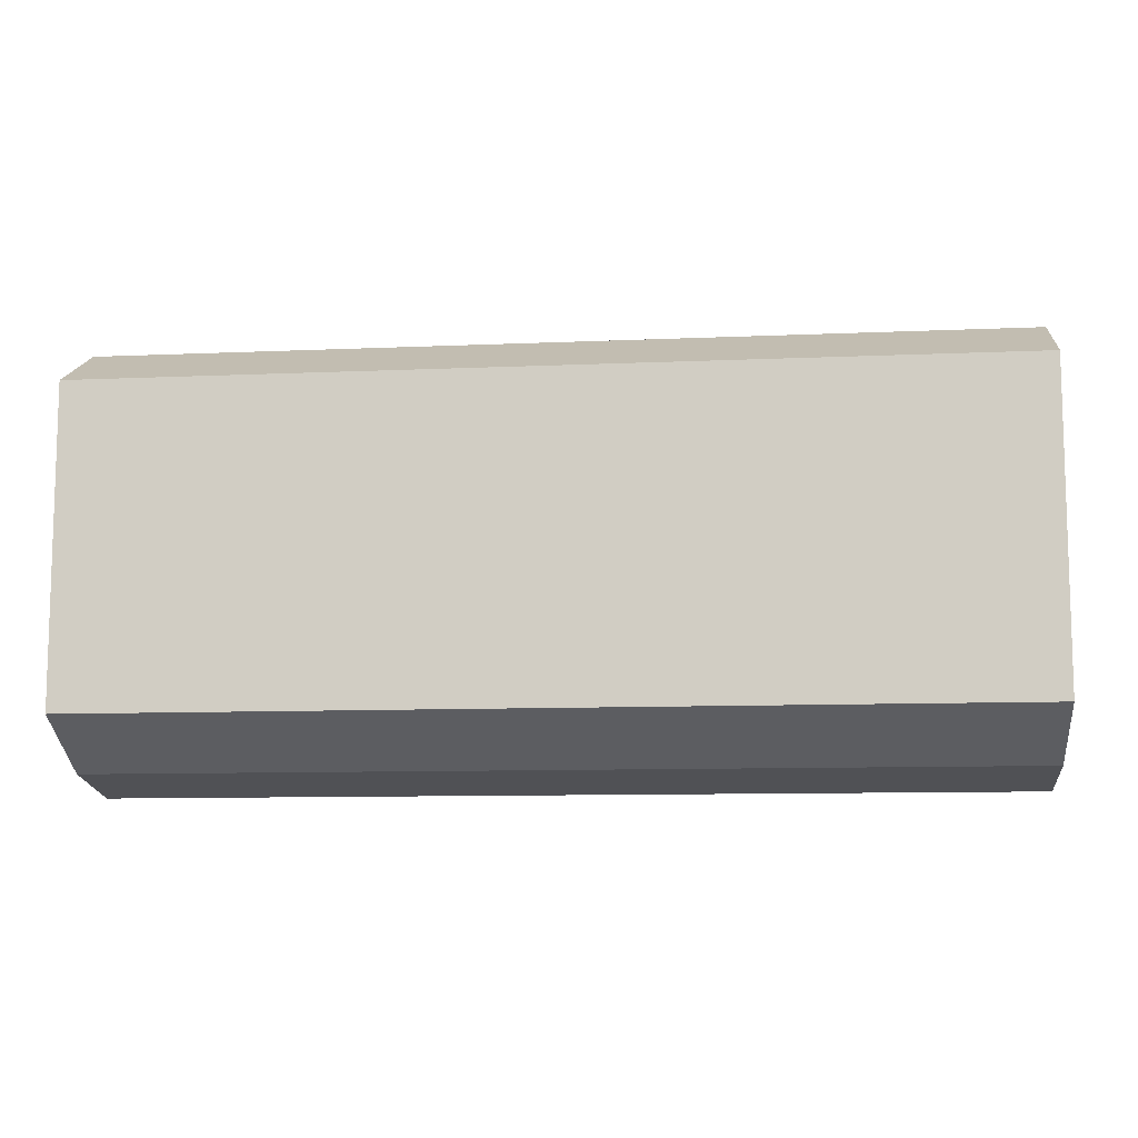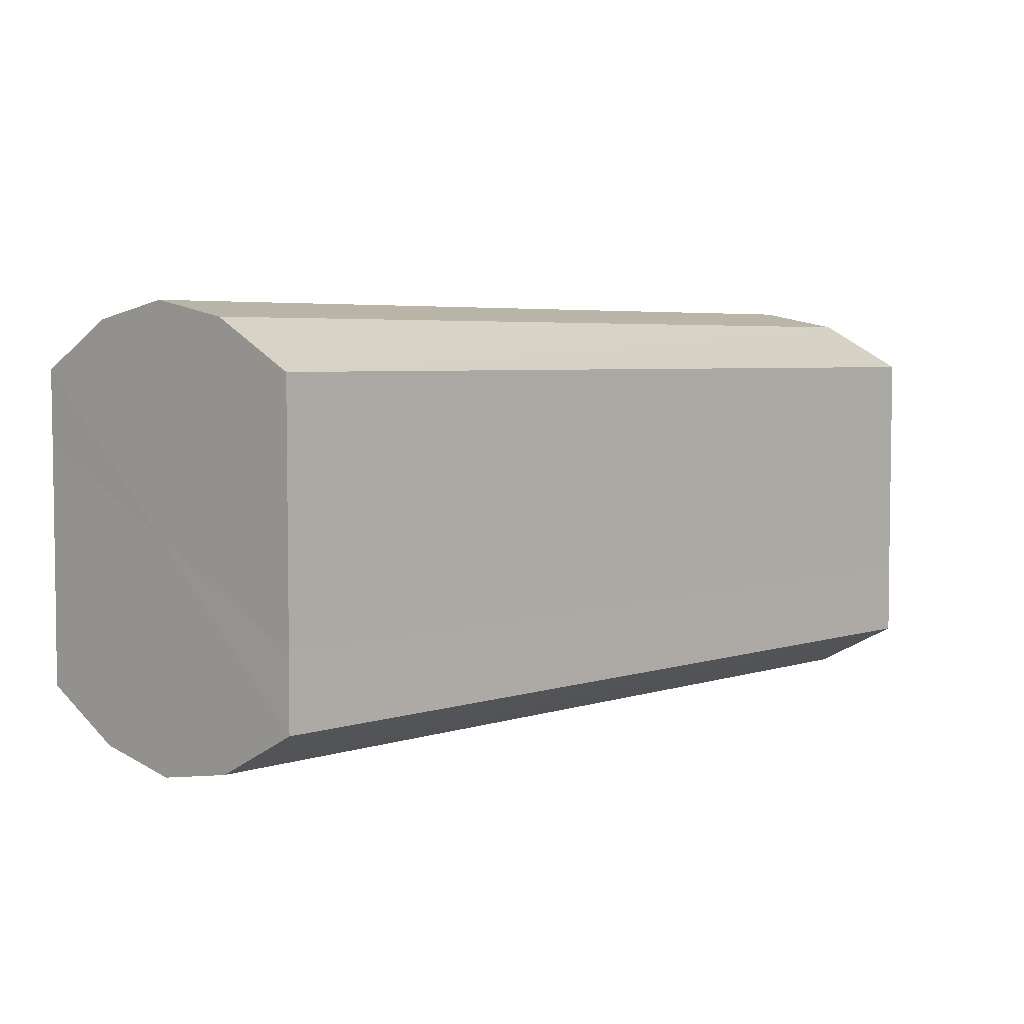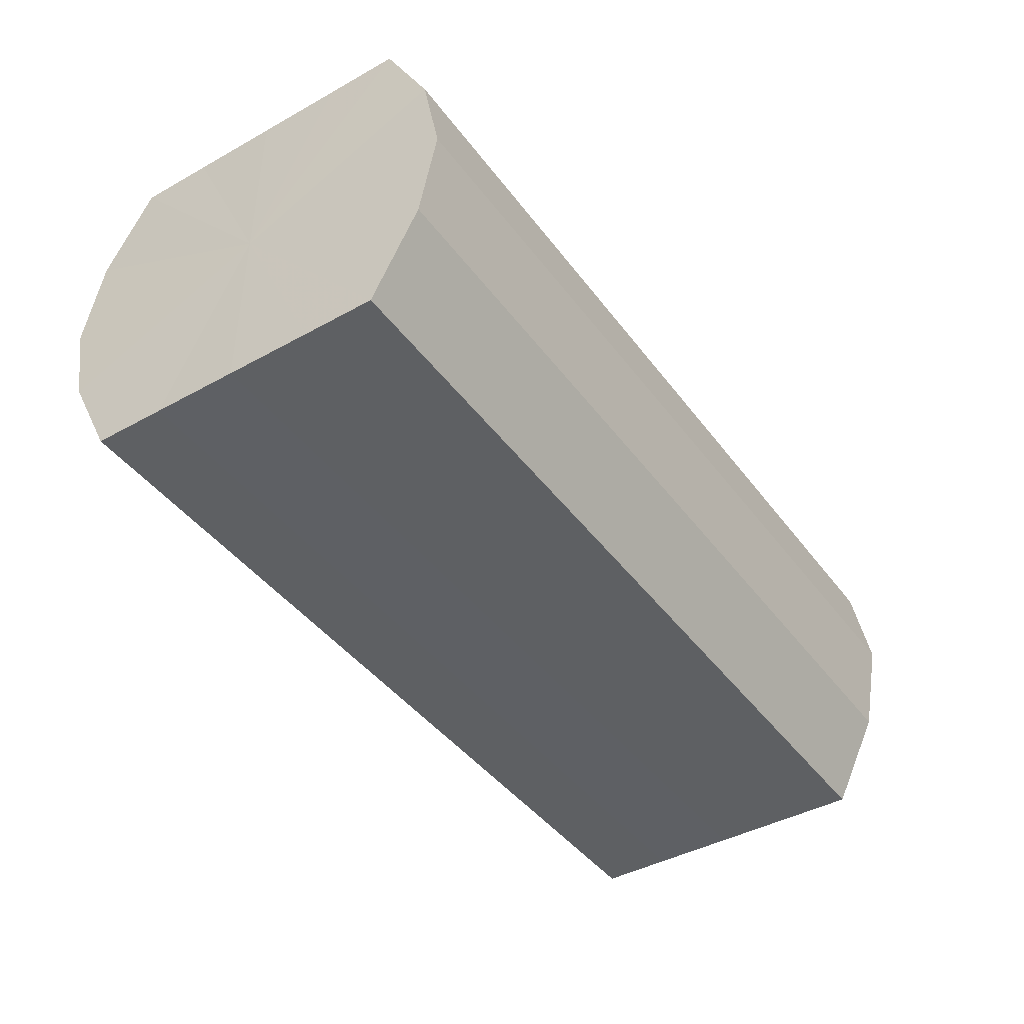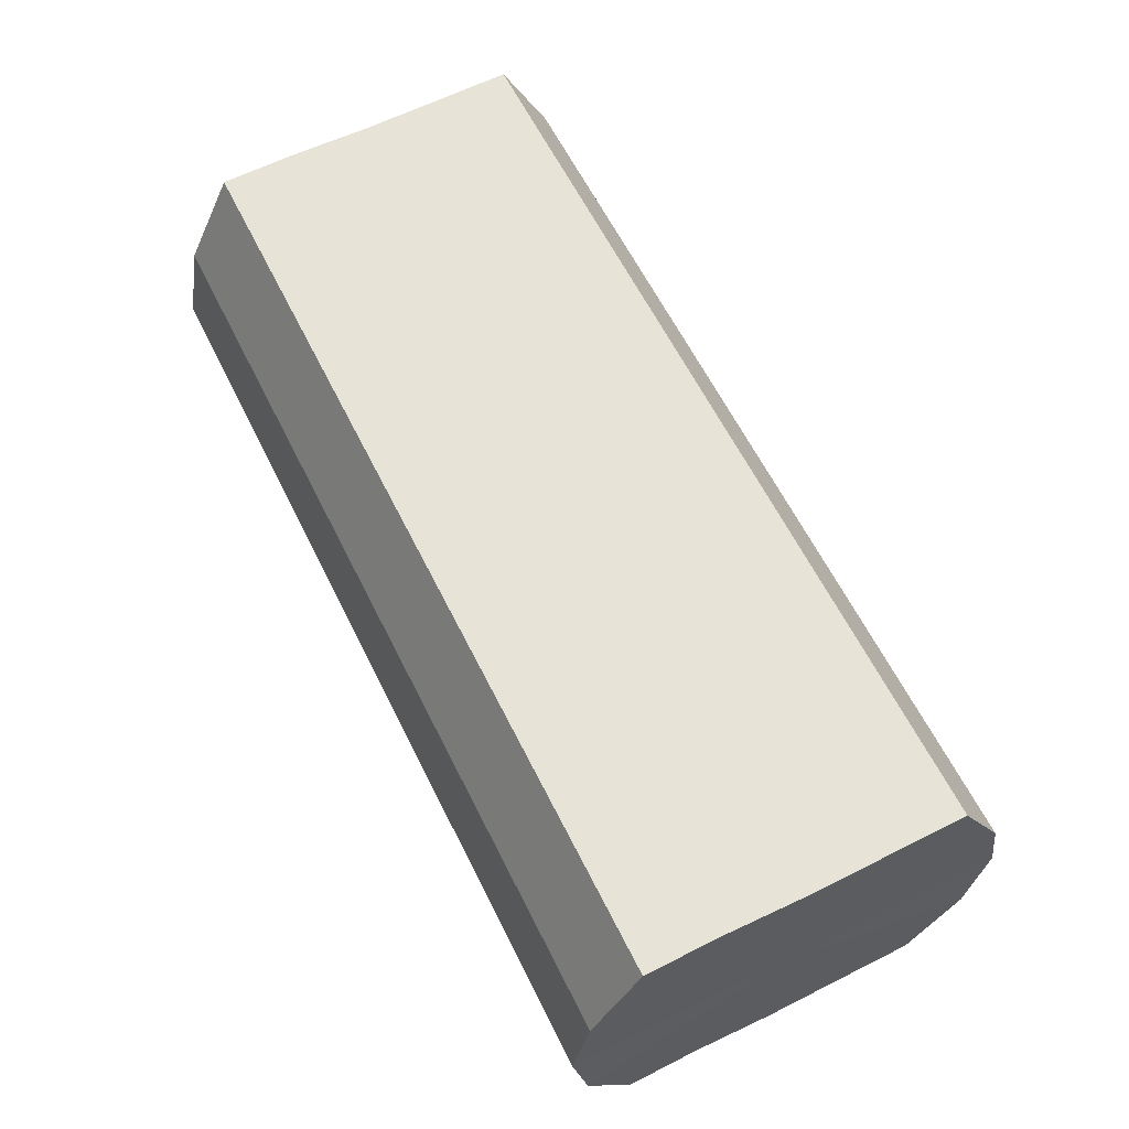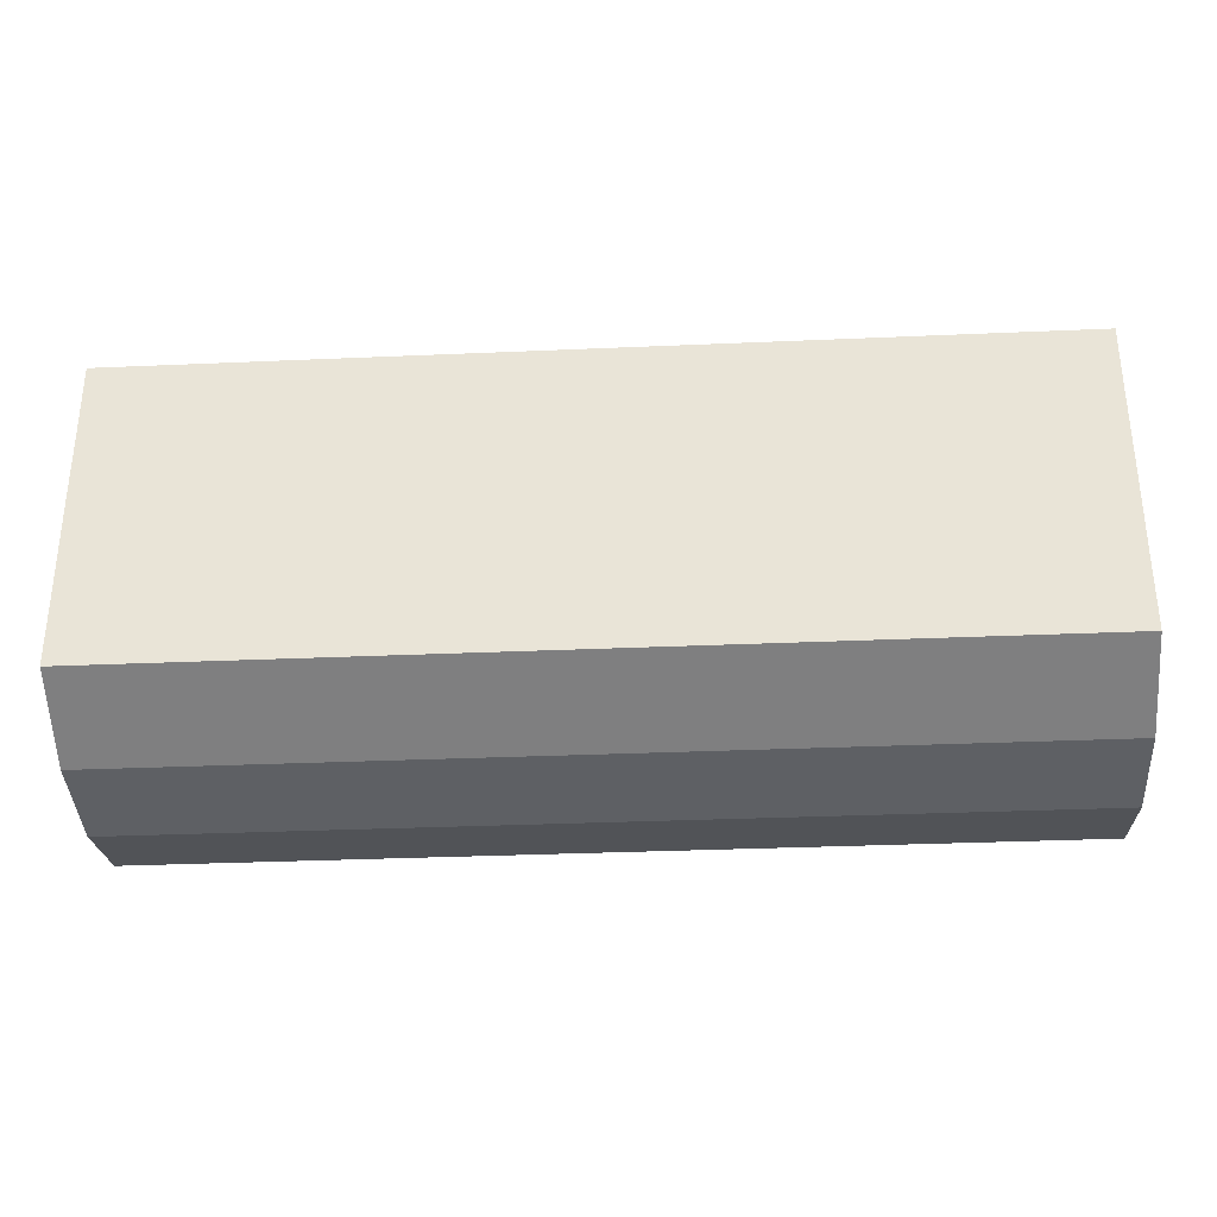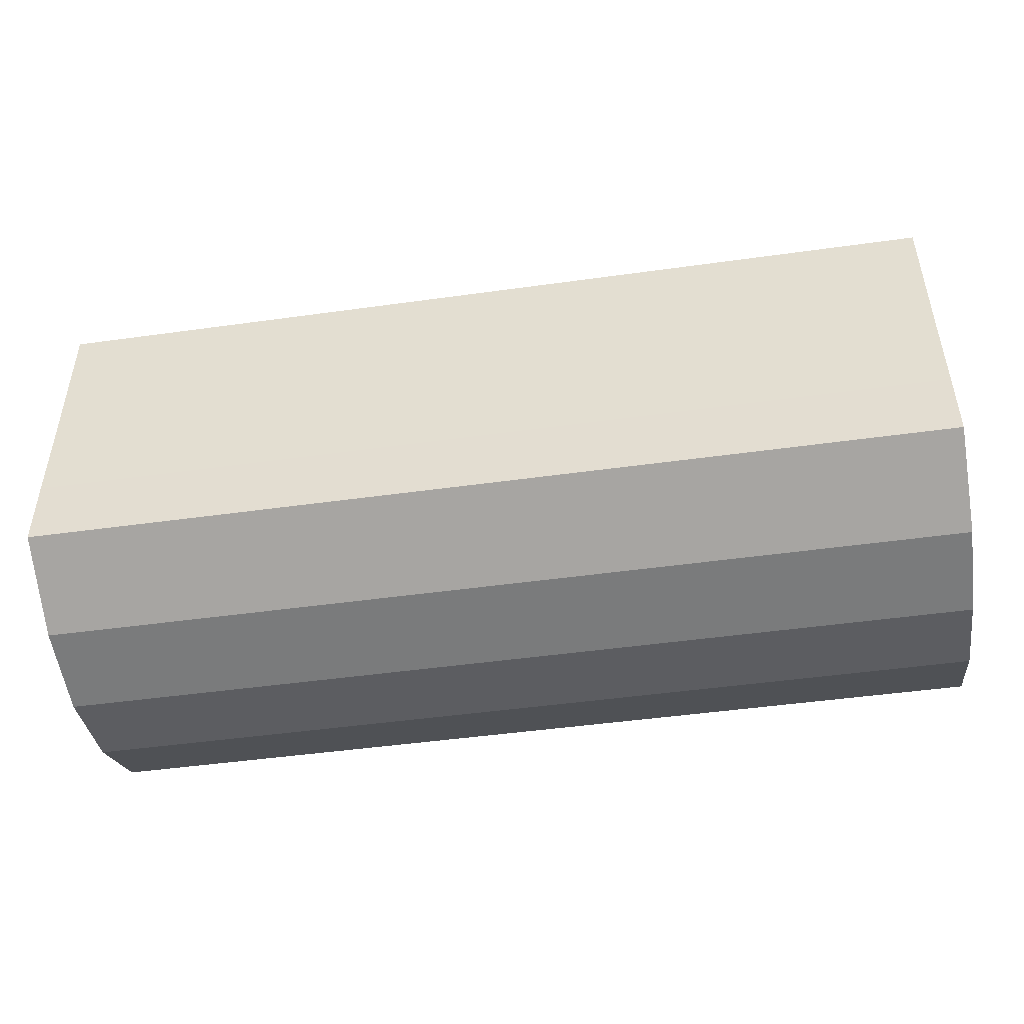
<metadata>
{"format":"obj","ext":"obj","renderer":"f3d","projection":"perspective","resolution":1024,"background":"white","views":[{"elev":-9.8,"azim":-173.5,"up":"+Z"},{"elev":4.7,"azim":134.6,"up":"+Z"},{"elev":-42.6,"azim":123.6,"up":"+Y"},{"elev":62.2,"azim":-116.5,"up":"+Y"},{"elev":-32.5,"azim":-176.5,"up":"+Z"},{"elev":-47.6,"azim":-171.1,"up":"+Z"}]}
</metadata>
<code>
o 18318
v 2175 1871 7.226
v 2175 1871 7.228
v 2175 1871 7.226
v 2175 1871 7.233
v 2175 1871 7.228
v 2175 1871 7.228
v 2175 1871 7.228
v 2175 1871 7.241
v 2175 1871 7.233
v 2175 1871 7.233
v 2175 1871 7.233
v 2175 1871 7.25
v 2175 1871 7.241
v 2175 1871 7.241
v 2175 1871 7.241
v 2175 1871 7.259
v 2175 1871 7.25
v 2175 1871 7.25
v 2175 1871 7.25
v 2175 1871 7.267
v 2175 1871 7.259
v 2175 1871 7.259
v 2175 1871 7.259
v 2175 1871 7.272
v 2175 1871 7.267
v 2175 1871 7.267
v 2175 1871 7.267
v 2175 1871 7.274
v 2175 1871 7.272
v 2175 1871 7.272
v 2175 1871 7.272
v 2175 1871 7.274
v 2175 1871 7.226
v 2175 1871 7.228
v 2175 1871 7.228
v 2175 1871 7.233
v 2175 1871 7.233
v 2175 1871 7.228
v 2175 1871 7.226
v 2175 1871 7.233
v 2175 1871 7.228
v 2175 1871 7.241
v 2175 1871 7.241
v 2175 1871 7.241
v 2175 1871 7.233
v 2175 1871 7.25
v 2175 1871 7.241
v 2175 1871 7.25
v 2175 1871 7.25
v 2175 1871 7.259
v 2175 1871 7.25
v 2175 1871 7.267
v 2175 1871 7.259
v 2175 1871 7.259
v 2175 1871 7.259
v 2175 1871 7.272
v 2175 1871 7.267
v 2175 1871 7.274
v 2175 1871 7.272
v 2175 1871 7.267
v 2175 1871 7.267
v 2175 1871 7.272
v 2175 1871 7.274
v 2175 1871 7.272
v 2175 1871 7.25
v 2175 1871 7.228
v 2175 1871 7.226
v 2175 1871 7.233
v 2175 1871 7.228
v 2175 1871 7.241
v 2175 1871 7.233
v 2175 1871 7.25
v 2175 1871 7.241
v 2175 1871 7.259
v 2175 1871 7.25
v 2175 1871 7.267
v 2175 1871 7.259
v 2175 1871 7.272
v 2175 1871 7.267
v 2175 1871 7.274
v 2175 1871 7.272
v 2175 1871 7.25
v 2175 1871 7.226
v 2175 1871 7.228
v 2175 1871 7.228
v 2175 1871 7.233
v 2175 1871 7.233
v 2175 1871 7.241
v 2175 1871 7.241
v 2175 1871 7.25
v 2175 1871 7.25
v 2175 1871 7.259
v 2175 1871 7.259
v 2175 1871 7.267
v 2175 1871 7.267
v 2175 1871 7.272
v 2175 1871 7.272
v 2175 1871 7.274
f 1 2 3
f 2 4 5
f 6 1 7
f 4 8 9
f 10 6 11
f 8 12 13
f 14 10 15
f 12 16 17
f 18 14 19
f 16 20 21
f 22 18 23
f 20 24 25
f 26 22 27
f 24 28 29
f 30 26 31
f 28 30 32
f 33 34 35
f 35 36 37
f 38 39 33
f 40 41 38
f 37 42 43
f 44 45 40
f 46 47 44
f 43 48 49
f 50 51 46
f 52 53 50
f 49 54 55
f 56 57 52
f 58 59 56
f 55 60 61
f 62 63 58
f 61 64 62
f 65 66 67
f 65 68 66
f 65 67 69
f 65 70 68
f 65 69 71
f 65 72 70
f 65 71 73
f 65 74 72
f 65 73 75
f 65 76 74
f 65 75 77
f 65 78 76
f 65 77 79
f 65 80 78
f 65 79 81
f 65 81 80
f 82 83 84
f 82 85 83
f 82 84 86
f 82 87 85
f 82 86 88
f 82 89 87
f 82 88 90
f 82 91 89
f 82 90 92
f 82 93 91
f 82 92 94
f 82 95 93
f 82 94 96
f 82 97 95
f 82 96 98
f 82 98 97

</code>
